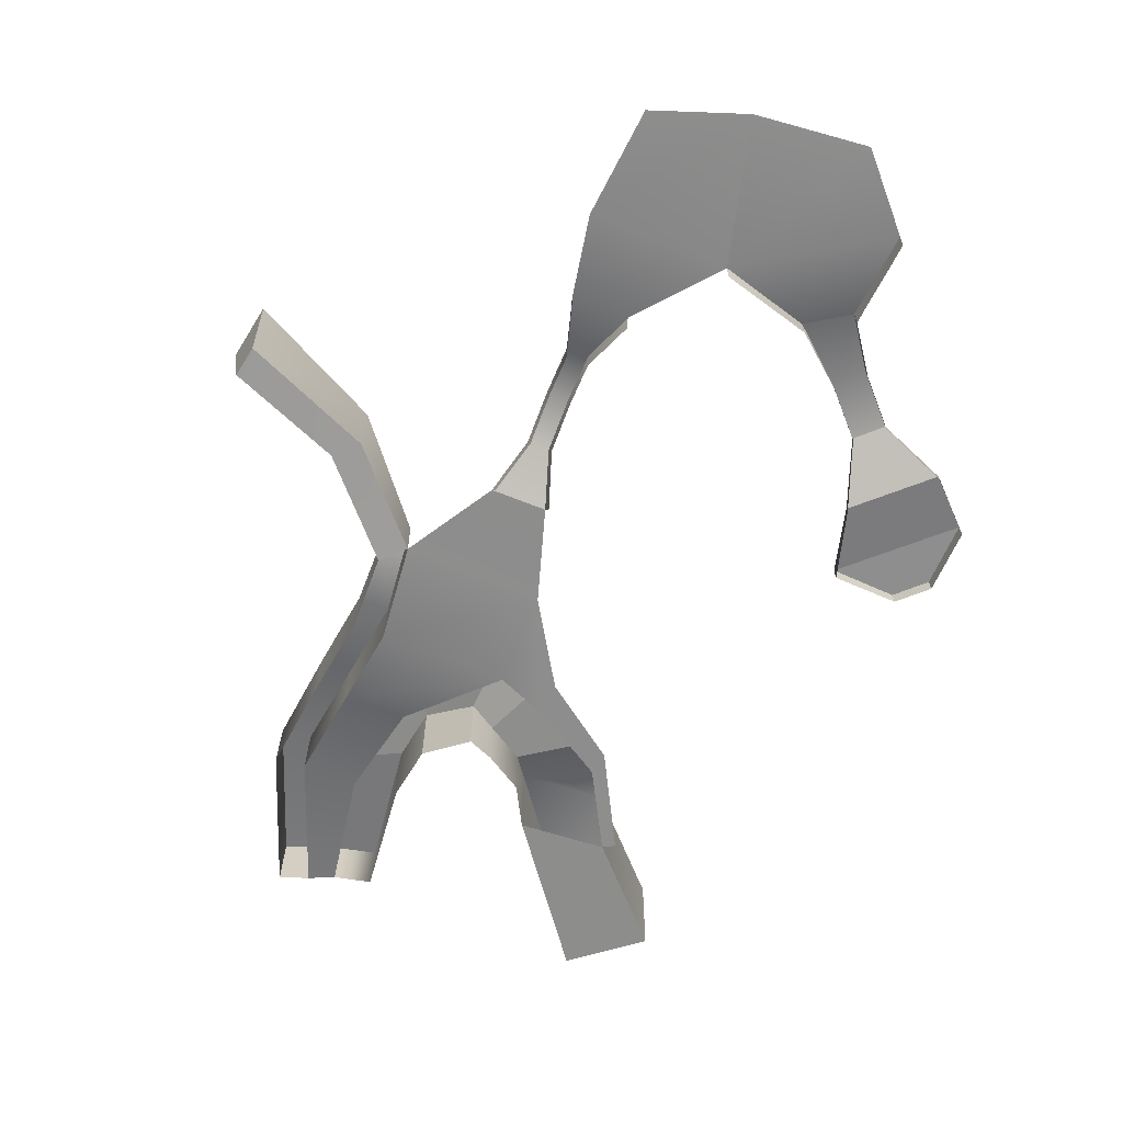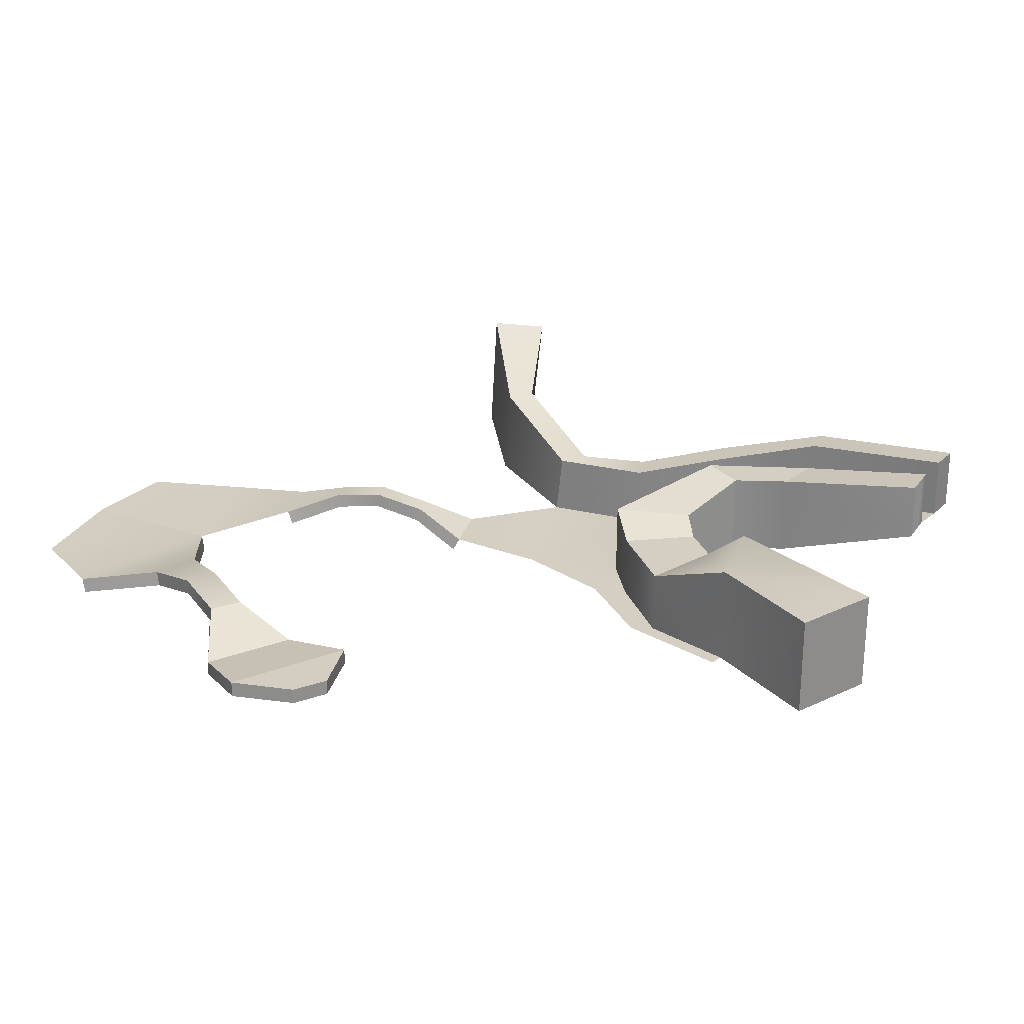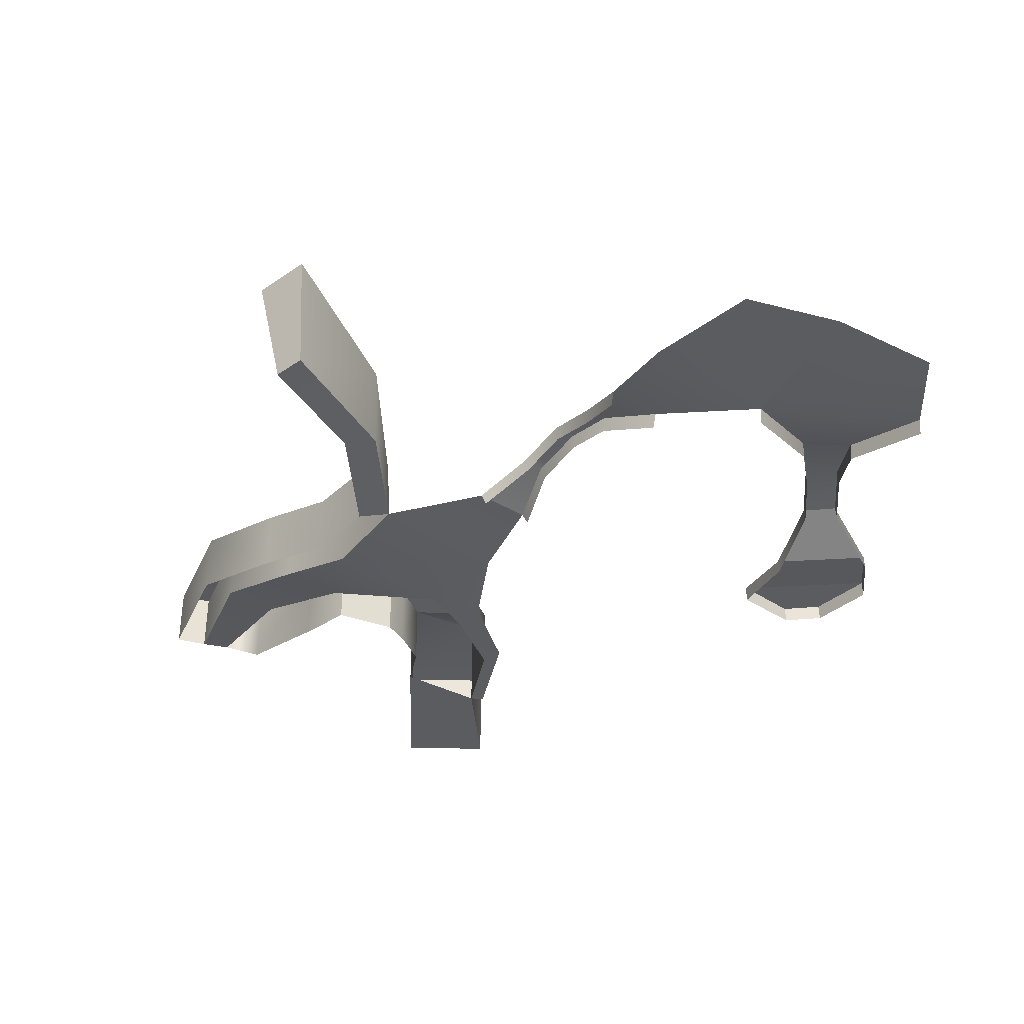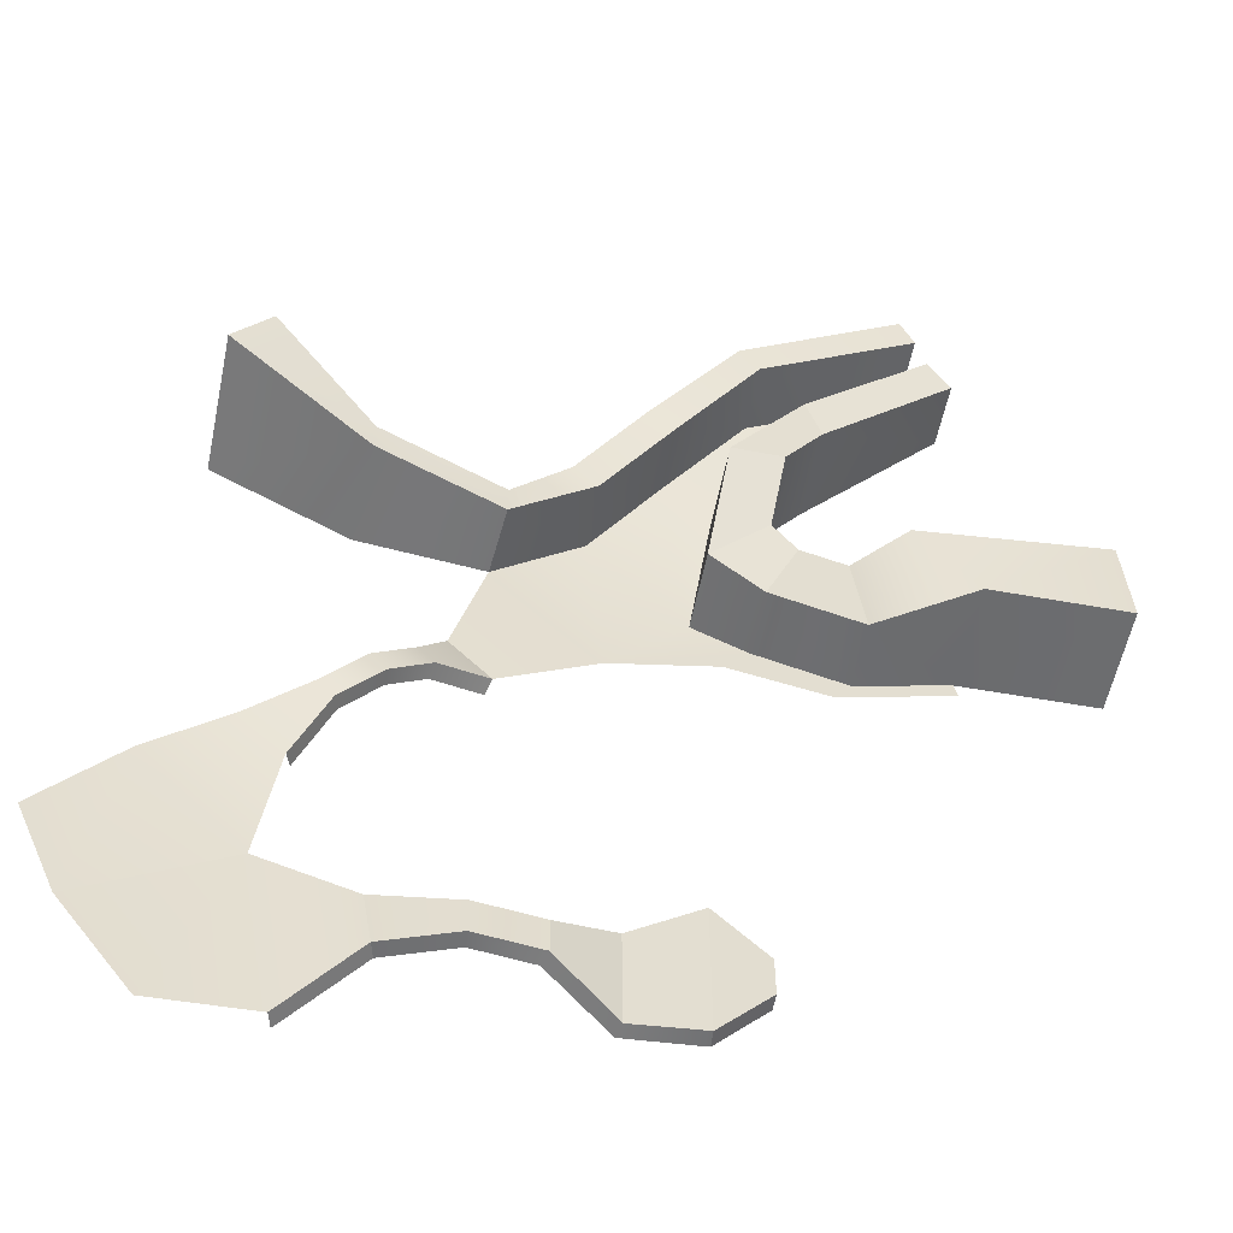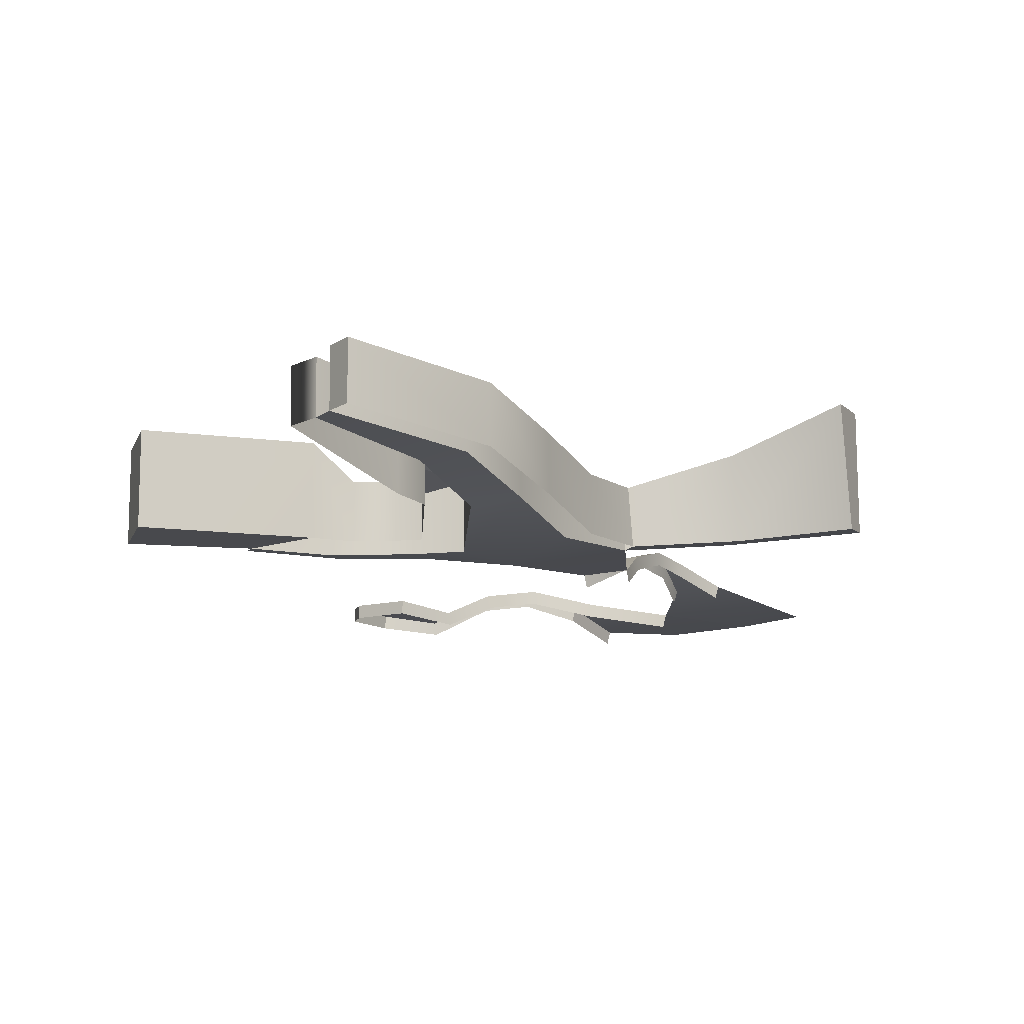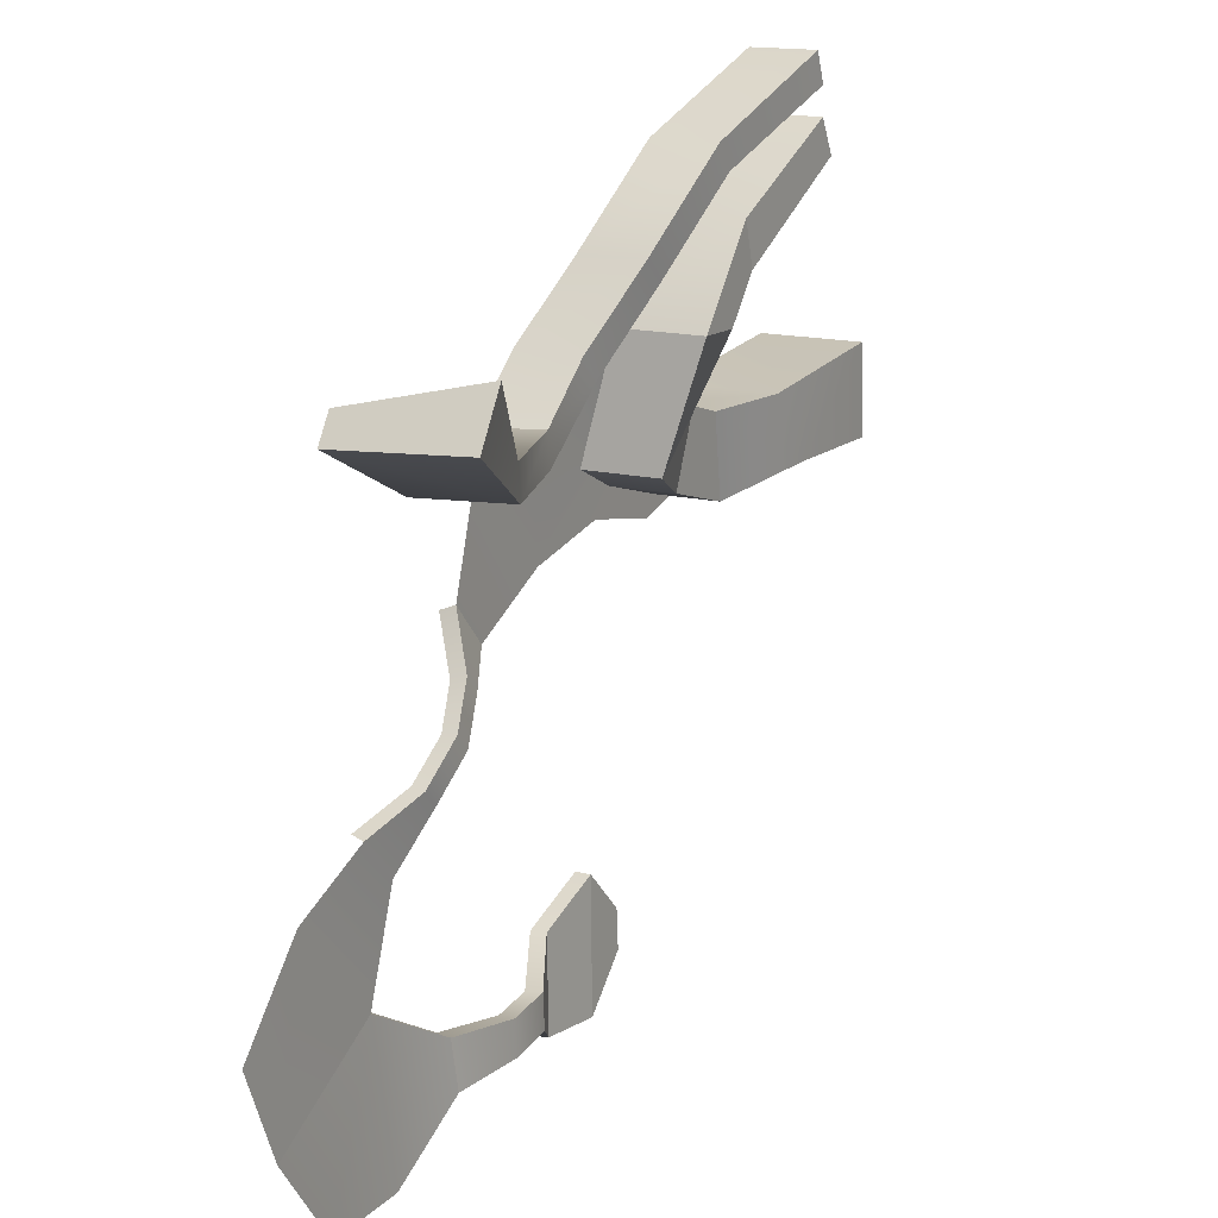
<metadata>
{"format":"obj","ext":"obj","renderer":"f3d","projection":"perspective","resolution":1024,"background":"white","views":[{"elev":-64.5,"azim":111.0,"up":"+Y"},{"elev":25.4,"azim":-122.9,"up":"+Y"},{"elev":-35.0,"azim":93.5,"up":"+Y"},{"elev":-54.0,"azim":169.6,"up":"+Z"},{"elev":-12.2,"azim":-12.5,"up":"+Y"},{"elev":14.9,"azim":118.3,"up":"+Z"}]}
</metadata>
<code>
g default
v 1.02e+04 -60.59 4.91e+04
v 9380 -53.7 4.719e+04
v 7947 -46.3 4.527e+04
v 8646 -60.59 5.083e+04
v 6644 -78.34 4.868e+04
v 6018 -46.3 4.528e+04
v 4847 313.1 4.767e+04
v 4668 345.2 4.662e+04
v 3293 635.4 4.751e+04
v 3294 667.4 4.679e+04
v 2030 470.4 4.75e+04
v 2031 502.5 4.678e+04
v 832.7 -126.3 4.808e+04
v 834.3 -94.27 4.608e+04
v -506.4 31.92 4.877e+04
v -504.8 63.95 4.601e+04
v -1502 31.92 4.78e+04
v -1501 63.95 4.699e+04
v 7110 170.1 5.178e+04
v 6287 162.8 5.09e+04
v 5967 600.2 5.234e+04
v 5647 597.4 5.2e+04
v 5179 725.8 5.308e+04
v 4859 723 5.273e+04
v 4390 443.7 5.381e+04
v 4070 440.9 5.347e+04
v 3851 -77.39 5.481e+04
v 3040 -84.58 5.394e+04
v 3218 -48.01 5.697e+04
v 1145 -89.24 5.485e+04
v 1491 -73.61 5.826e+04
v -372 -90.12 5.626e+04
v -5176 -120.2 5.545e+04
v -5109 -120.3 5.573e+04
v -942.8 -96.03 5.525e+04
v -1439 -96.34 5.576e+04
v -3217 -107.7 5.526e+04
v -2914 -107.5 5.486e+04
v -1344 933.4 6.146e+04
v -2159 926.2 6.058e+04
v -710.7 415.9 5.874e+04
v 166.4 428 5.975e+04
v -4314 1298 6.27e+04
v -4505 1294 6.213e+04
v -1546 -96.85 5.747e+04
v -2084 -99.99 5.722e+04
v -2981 -105.7 5.696e+04
v -3936 -112.1 5.72e+04
v -1717 408.4 5.872e+04
v -2447 409.2 5.965e+04
v -4919 1287 6.14e+04
v -382.6 1510 5.626e+04
v -1448 1241 5.576e+04
v -1556 1503 5.747e+04
v -2094 1237 5.722e+04
v -3228 1230 5.526e+04
v -2991 1232 5.696e+04
v -5120 2007 5.573e+04
v -3946 2015 5.72e+04
v -722.4 2172 5.873e+04
v -1728 2164 5.871e+04
v -2170 2193 6.057e+04
v -2458 2184 5.963e+04
v -4514 2544 6.211e+04
v -4928 2536 6.139e+04
v -7828 -121.7 5.57e+04
v -7693 -113.5 5.758e+04
v -7836 2005 5.57e+04
v -7702 2014 5.757e+04
v 6568 -395.8 4.869e+04
v 4777 -5.421 4.767e+04
v 5938 -362.5 4.529e+04
v 4590 28.22 4.662e+04
v 3281 313.9 4.75e+04
v 3278 346.9 4.678e+04
v 2123 162.2 4.749e+04
v 2127 195.4 4.677e+04
v 884.3 -434.9 4.808e+04
v 889.3 -401.8 4.608e+04
v -525.1 -293.2 4.877e+04
v -525.3 -261.3 4.601e+04
v -1501 -294.4 4.779e+04
v -1502 -262.3 4.698e+04
v 7023 -123.3 5.183e+04
v 5902 300.2 5.237e+04
v 6189 -125.4 5.096e+04
v 5576 300 5.203e+04
v 5177 423.3 5.304e+04
v 4856 420.4 5.27e+04
v 4448 153.9 5.373e+04
v 4133 154.6 5.338e+04
v 3927 -358.5 5.471e+04
v 3127 -358.6 5.383e+04
v 3213 -85.82 5.764e+04
v 1971 -69.09 5.873e+04
v 669.2 433.1 6.02e+04
v -962.7 938 6.199e+04
v -4055 1302 6.332e+04
v 3096 1272 5.704e+04
v 1483 1254 5.826e+04
v 3092 1235 5.771e+04
v 1964 1259 5.872e+04
v 157.8 1756 5.975e+04
v 660.6 1761 6.019e+04
v -1351 2261 6.145e+04
v -969.8 2266 6.198e+04
v -4319 2626 6.269e+04
v -4060 2630 6.331e+04
v 5681 177.2 5.7e+04
v 5676 139.4 5.767e+04
v 5555 2105 5.774e+04
v 5559 2142 5.707e+04
v 8360 332.1 5.827e+04
v 7957 294.2 5.881e+04
v 7558 2998 5.94e+04
v 8298 3068 5.841e+04
g pPlane10
f 2 5 4 1
f 3 6 5 2
f 6 8 7 5
f 8 10 9 7
f 10 12 11 9
f 12 14 13 11
f 14 16 15 13
f 16 18 17 15
f 5 20 19 4
f 20 22 21 19
f 22 24 23 21
f 24 26 25 23
f 26 28 27 25
f 28 30 29 27
f 30 32 31 29
f 35 38 37 36
f 30 35 36 32
f 38 33 34 37
f 41 40 39 42
f 32 41 42 31
f 40 44 43 39
f 53 55 54 52
f 56 57 55 53
f 58 59 57 56
f 52 54 61 60
f 60 61 63 62
f 62 63 65 64
f 36 53 52 32
f 45 54 55 46
f 37 56 53 36
f 46 55 57 47
f 34 58 56 37
f 47 57 59 48
f 67 69 68 66
f 32 52 60 41
f 49 61 54 45
f 41 60 62 40
f 50 63 61 49
f 40 62 64 44
f 44 64 65 51
f 51 65 63 50
f 48 67 66 34
f 34 66 68 58
f 58 68 69 59
f 59 69 67 48
f 7 71 70 5
f 6 72 73 8
f 9 74 71 7
f 8 73 75 10
f 11 76 74 9
f 10 75 77 12
f 13 78 76 11
f 12 77 79 14
f 15 80 78 13
f 14 79 81 16
f 17 82 80 15
f 16 81 83 18
f 18 83 82 17
f 21 85 84 19
f 20 86 87 22
f 23 88 85 21
f 22 87 89 24
f 25 90 88 23
f 24 89 91 26
f 27 92 90 25
f 26 91 93 28
f 100 102 101 99
f 103 104 102 100
f 105 106 104 103
f 107 108 106 105
f 31 100 99 29
f 113 116 115 114
f 94 101 102 95
f 42 103 100 31
f 95 102 104 96
f 39 105 103 42
f 96 104 106 97
f 43 107 105 39
f 97 106 108 98
f 98 108 107 43
f 29 109 110 94
f 94 110 111 101
f 101 111 112 99
f 99 112 109 29
f 109 113 114 110
f 110 114 115 111
f 111 115 116 112
f 112 116 113 109

</code>
